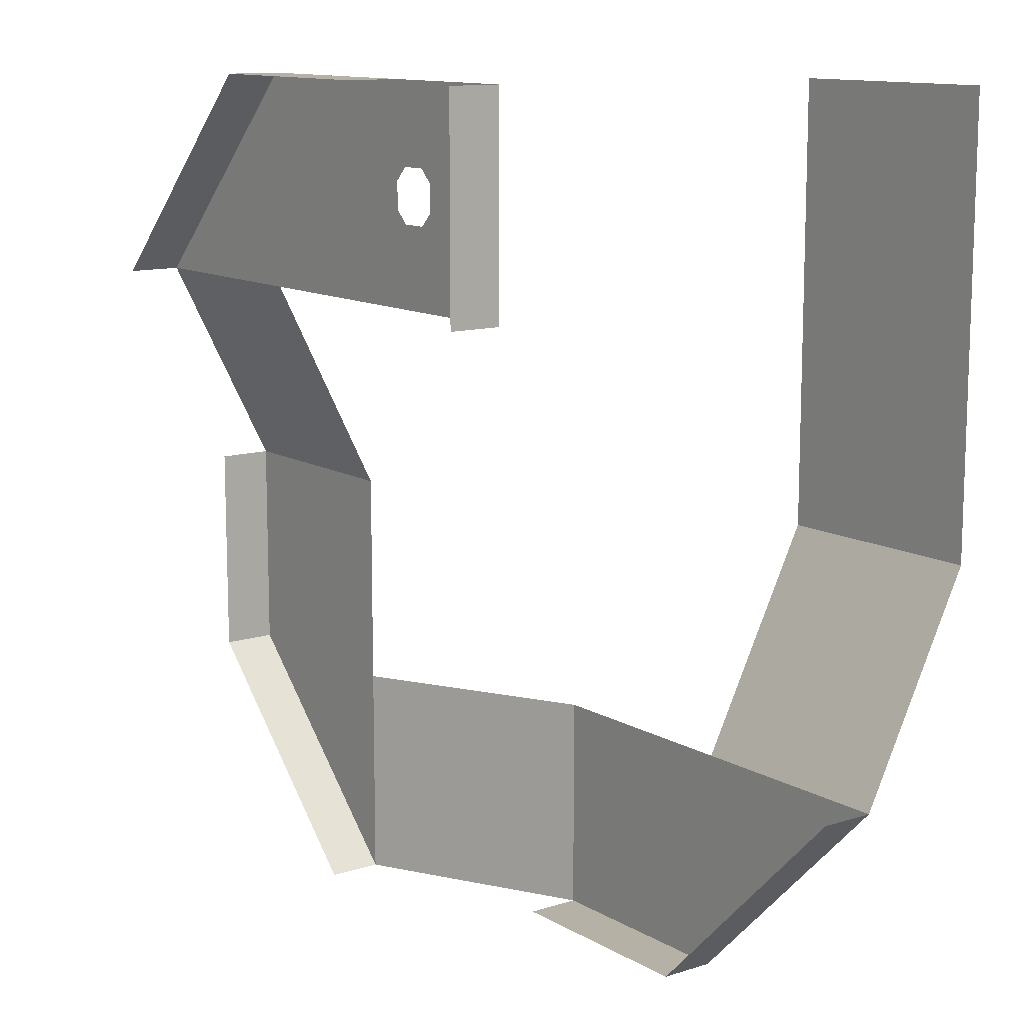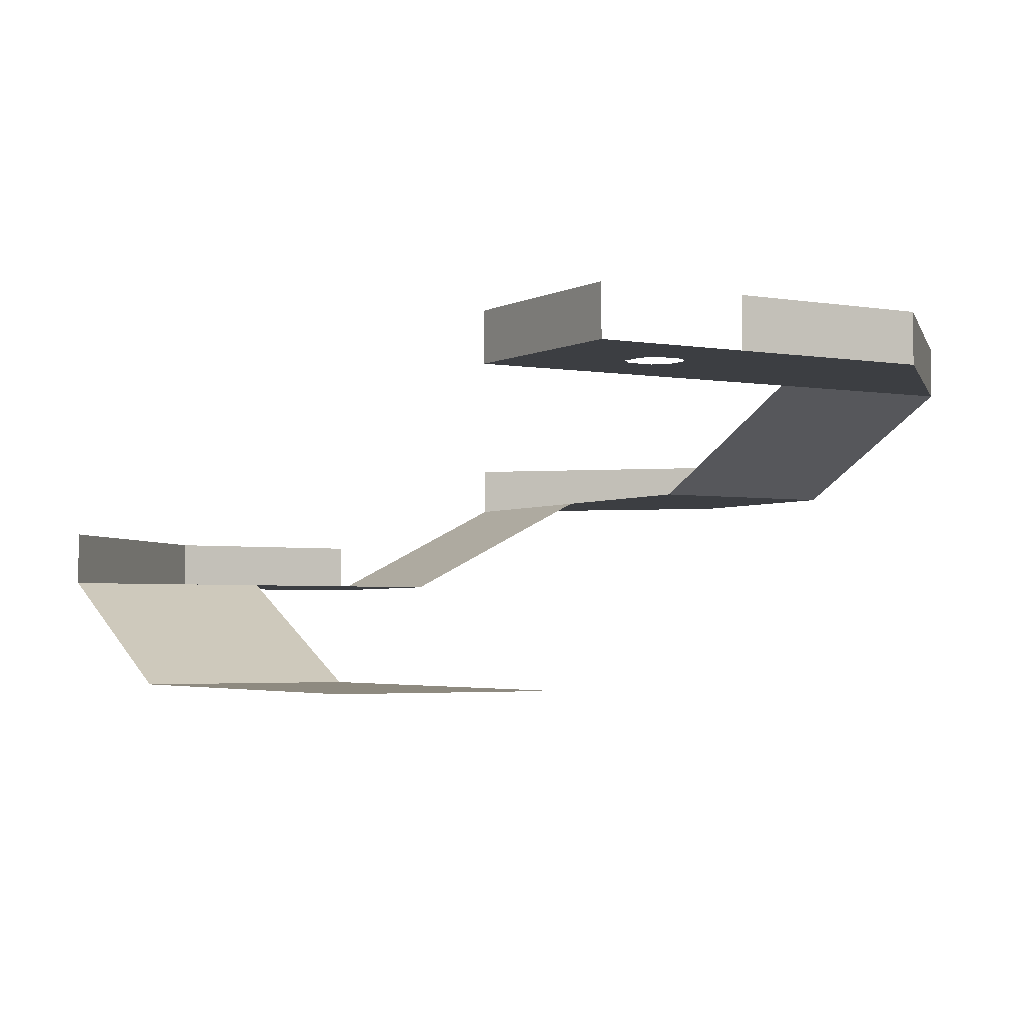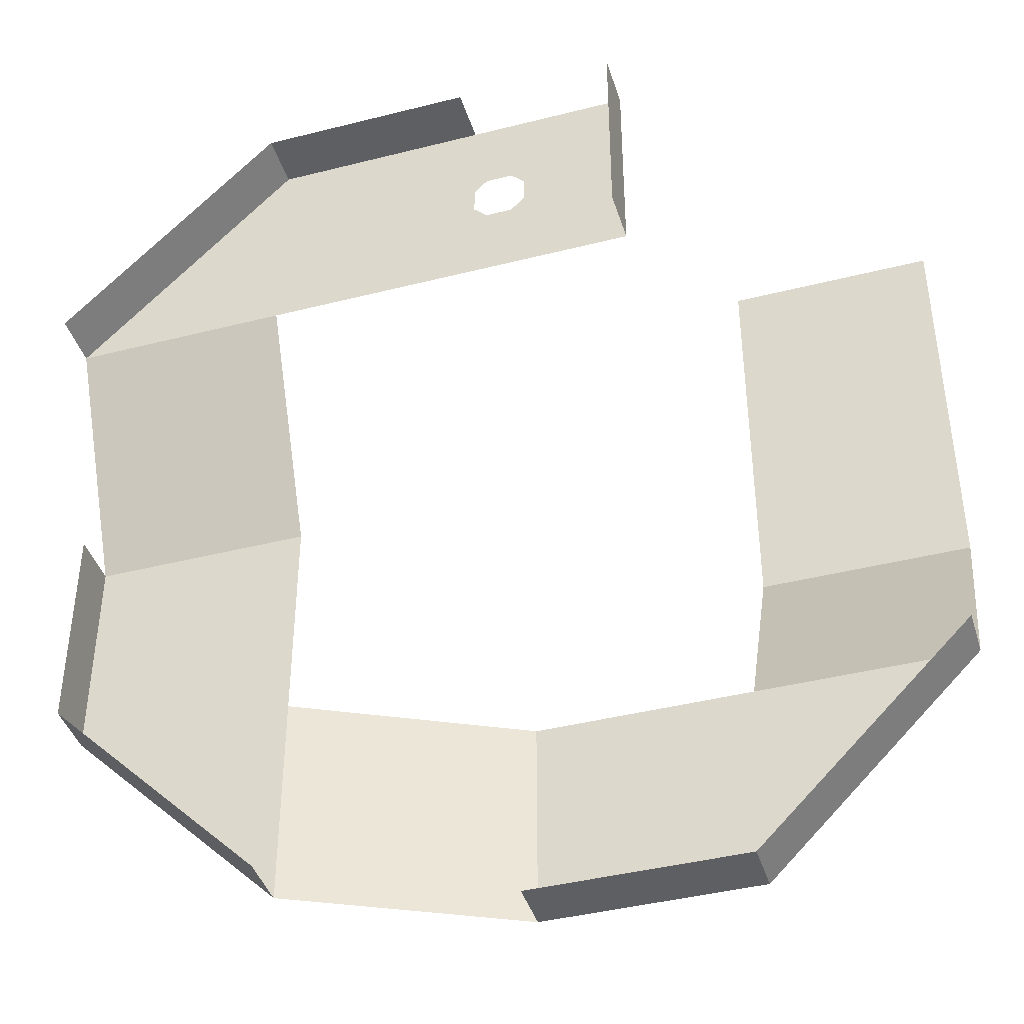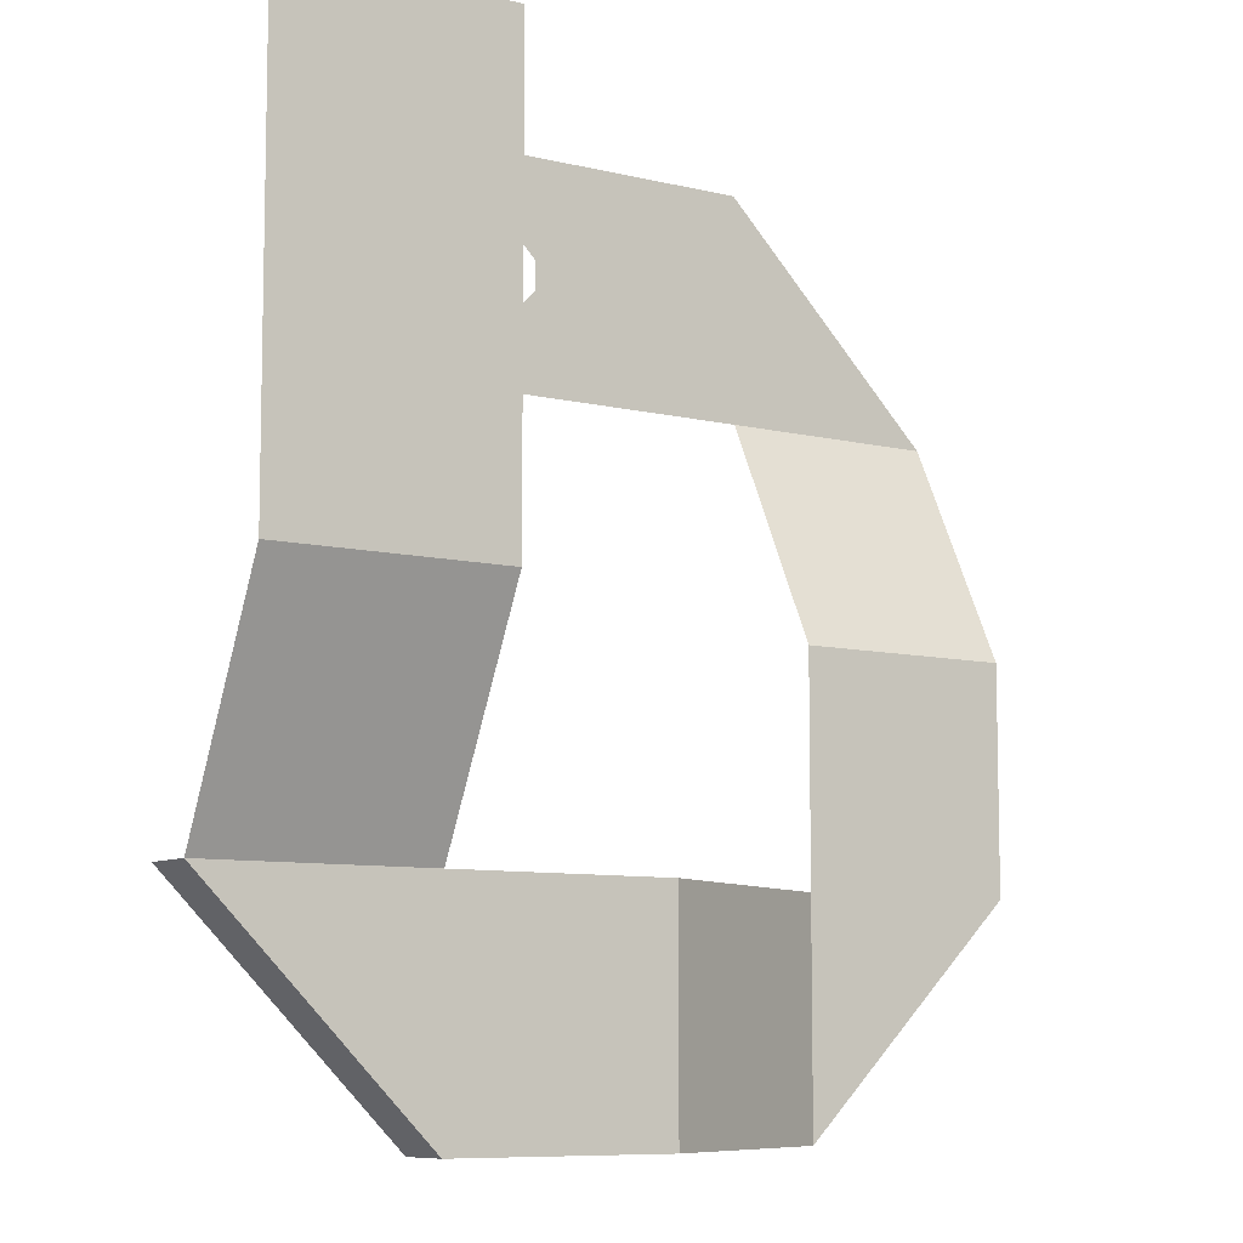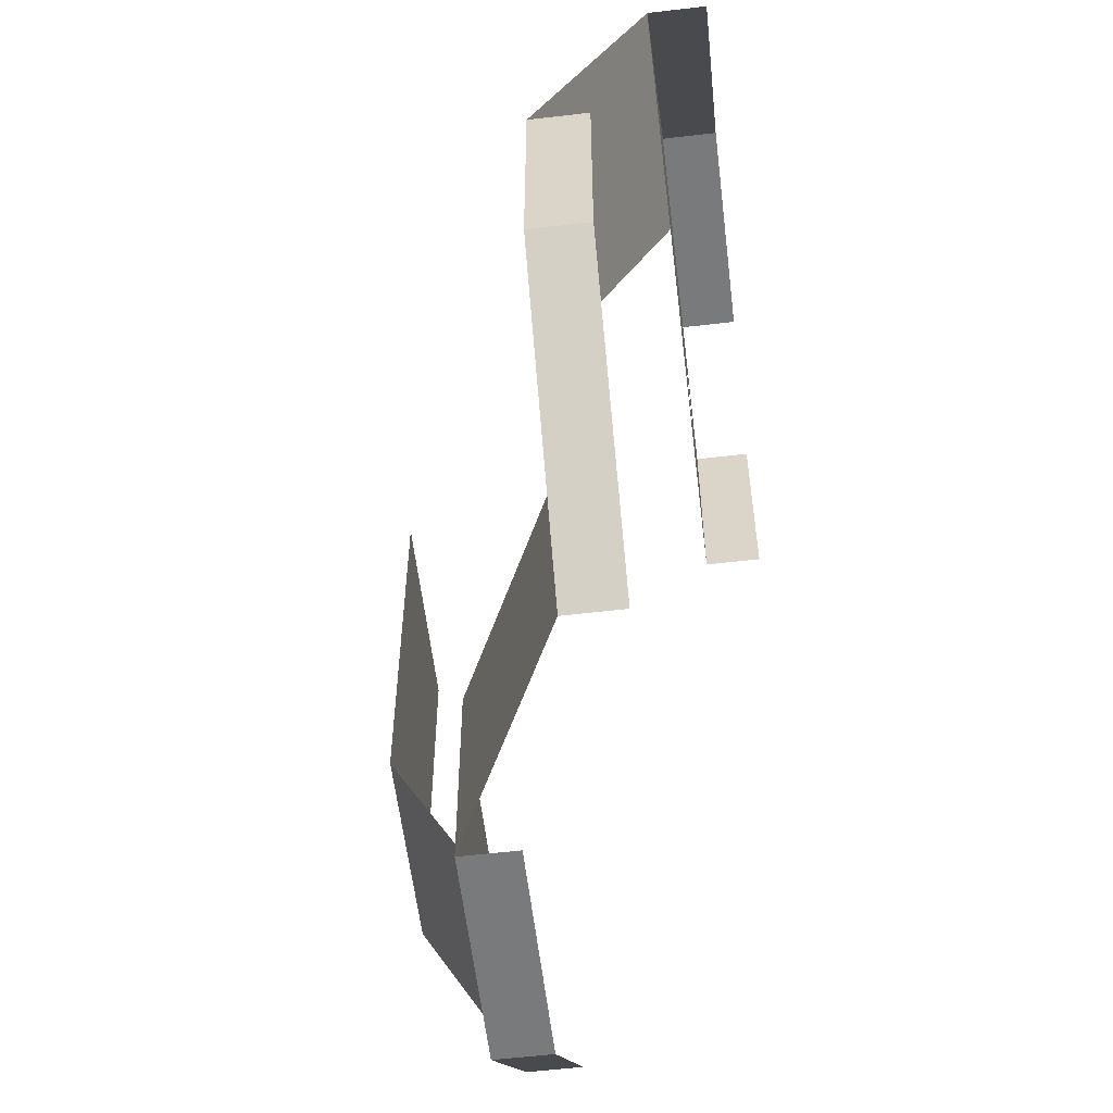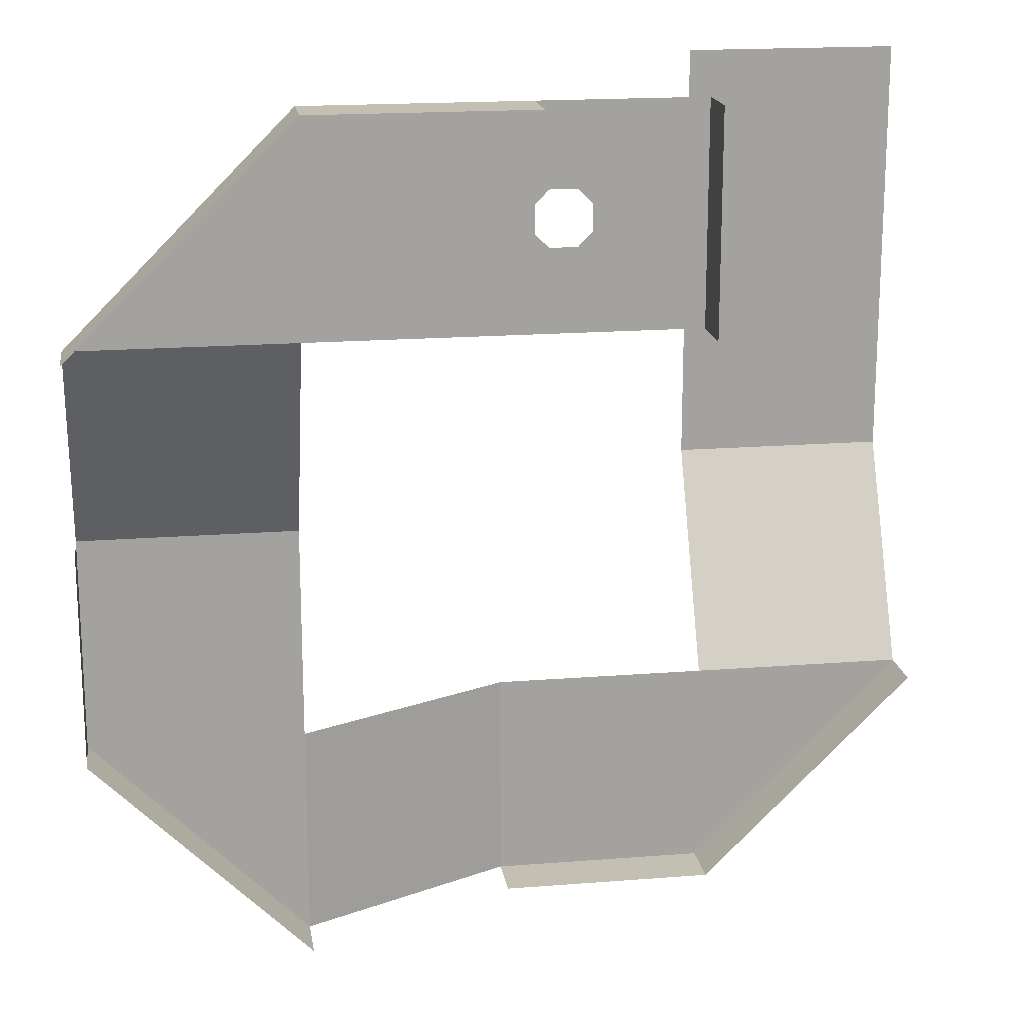
<metadata>
{"format":"obj","ext":"obj","renderer":"f3d","projection":"perspective","resolution":1024,"background":"white","views":[{"elev":12.1,"azim":-126.7,"up":"+Z"},{"elev":-3.2,"azim":-30.9,"up":"+Y"},{"elev":-41.7,"azim":-163.0,"up":"+Z"},{"elev":-8.3,"azim":-34.0,"up":"+Z"},{"elev":-58.0,"azim":96.9,"up":"+Z"},{"elev":17.9,"azim":171.2,"up":"+Z"}]}
</metadata>
<code>
o Level
v -6 7 16
v -6 7 8
v -6 5 8
v -6 5 16
v -16 -3 -8
v -2e-06 5 11.5
v -0.5 5 11
v -2e-06 5 12.5
v -0.5 5 13
v -1.5 5 11
v -2 5 11.5
v -1.5 5 13
v -2 5 12.5
v -16 -7 8
v -8 -7 8
v 0 -1 -16
v -16 -7 0
v -8 -7 0
v -8 -1 -16
v 0 -3 -8
v 0 -3 -16
v -8 -3 -16
v -16 -1 -8
v -8 -3 -8
v 8 1 -8
v 8 1 -16
v 16 1 -8
v 8 3 -16
v 8 1 0
v 16 1 0
v 16 3 -8
v 16 3 0
v -8 -7 16
v -16 -7 16
v 8 5 8
v 16 5 8
v 8 5 16
v 16 7 8
v 0 5 8
v 8 7 16
v 0 5 16
v 0 7 16
f 22 23 5
f 27 28 26
f 37 38 36
f 22 19 23
f 27 31 28
f 37 40 38
f 21 19 22
f 30 31 27
f 41 40 37
f 4 2 3
f 21 16 19
f 30 32 31
f 41 42 40
f 4 1 2
f 24 17 18
f 20 26 21
f 29 36 30
f 24 5 17
f 20 25 26
f 29 35 36
f 13 3 11
f 18 14 15
f 24 22 5
f 24 21 22
f 26 25 27
f 25 30 27
f 36 35 37
f 35 41 37
f 14 33 15
f 9 8 41
f 41 4 12
f 4 3 13
f 39 6 7
f 39 7 10
f 12 9 41
f 13 12 4
f 3 39 10
f 3 10 11
f 18 17 14
f 24 20 21
f 25 29 30
f 35 39 41
f 14 34 33

</code>
